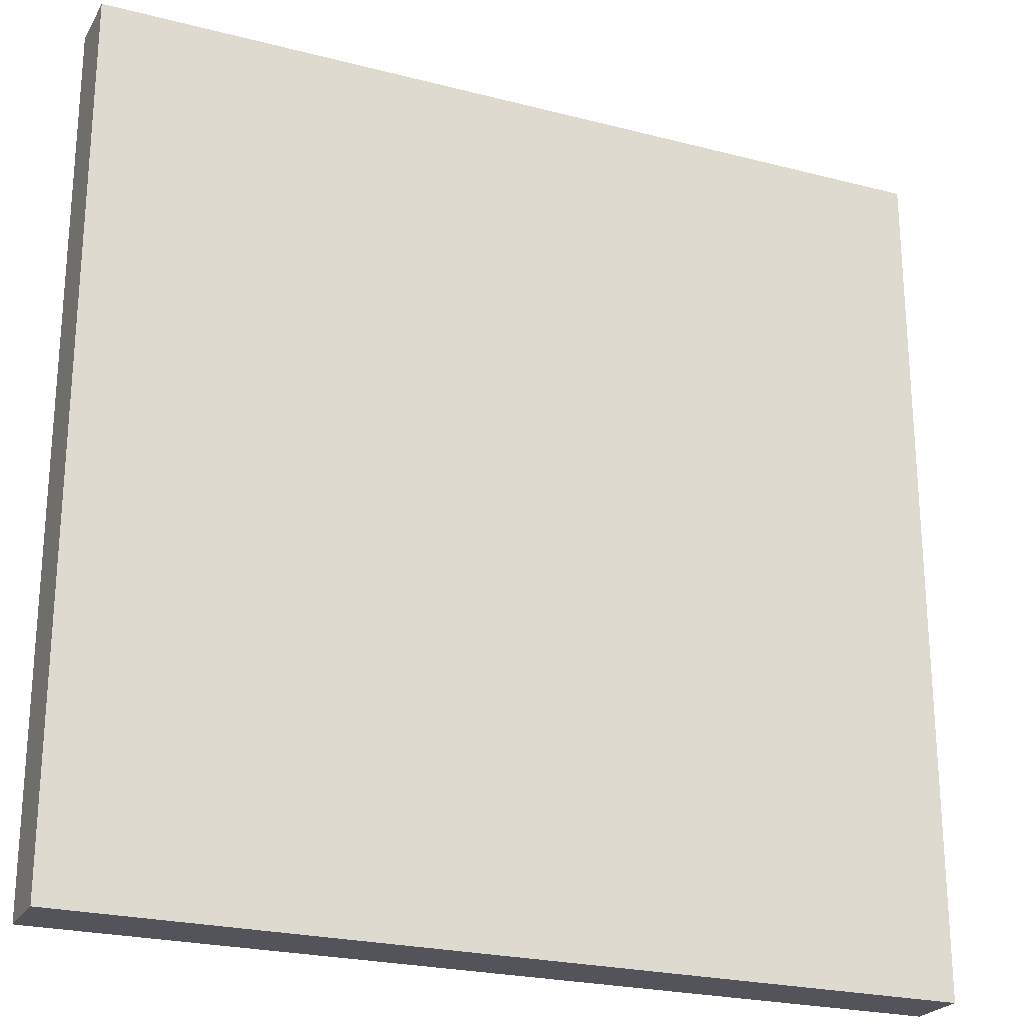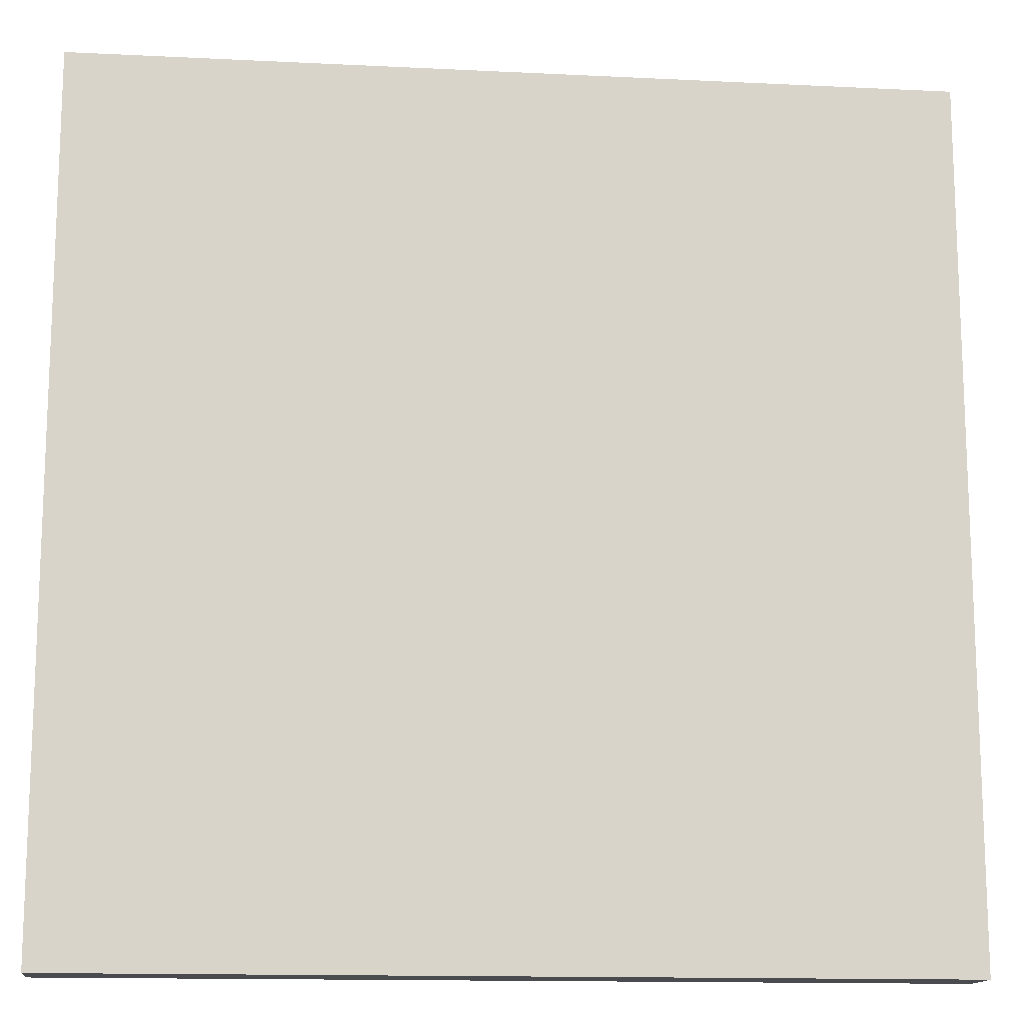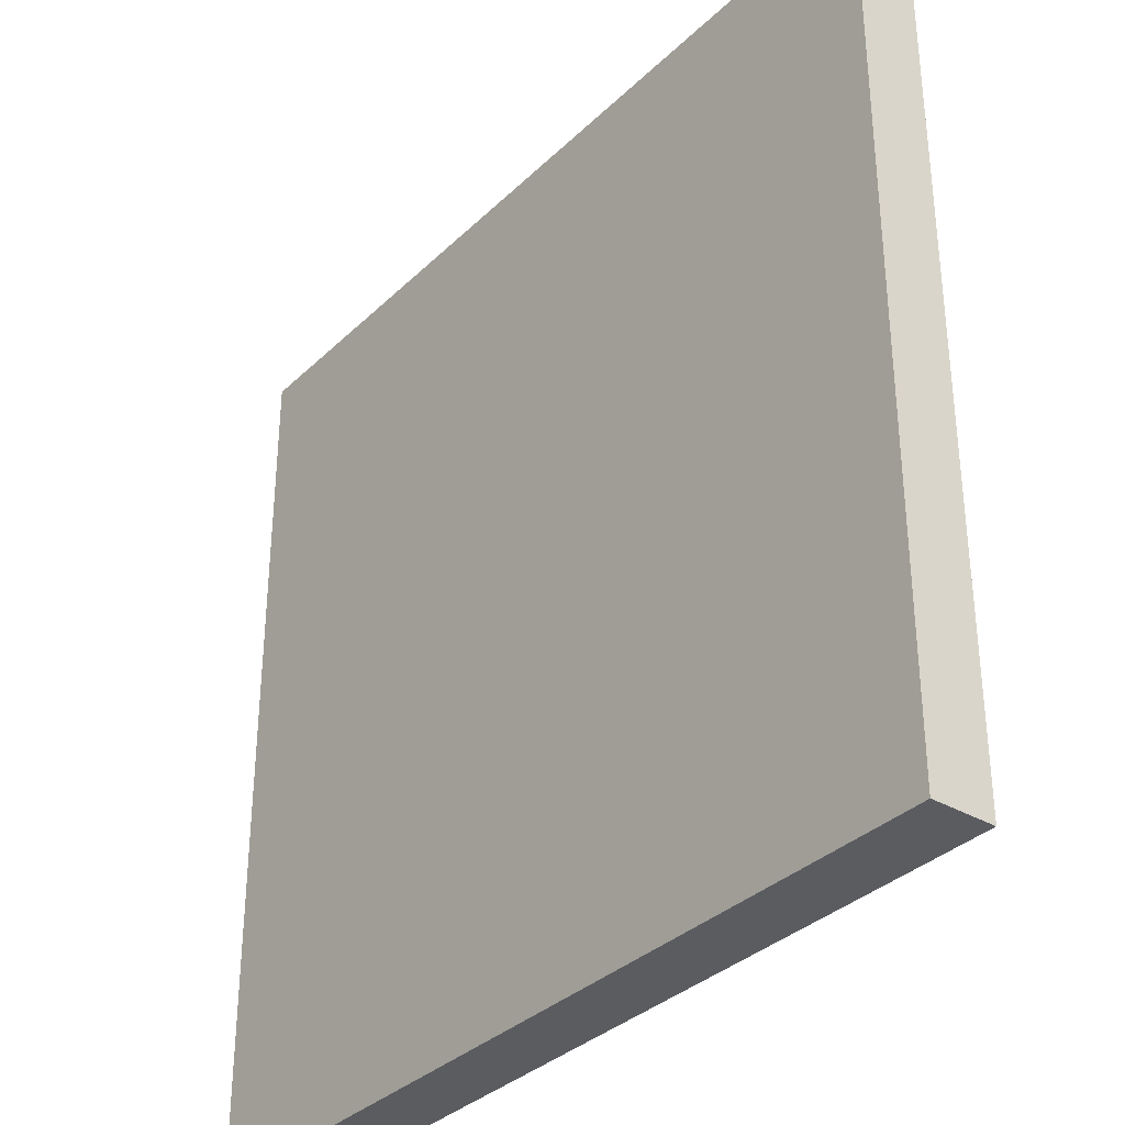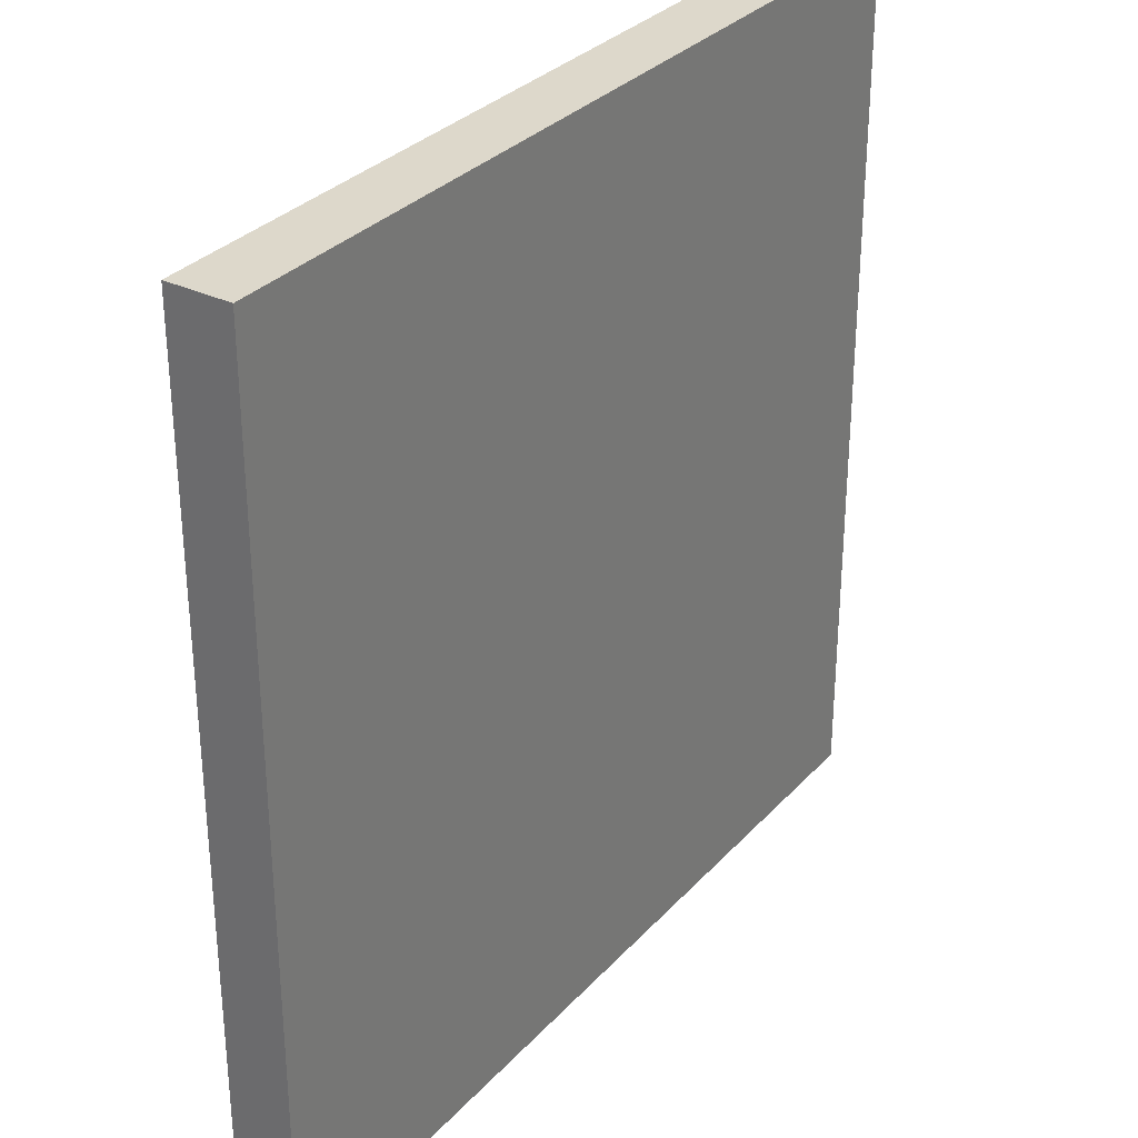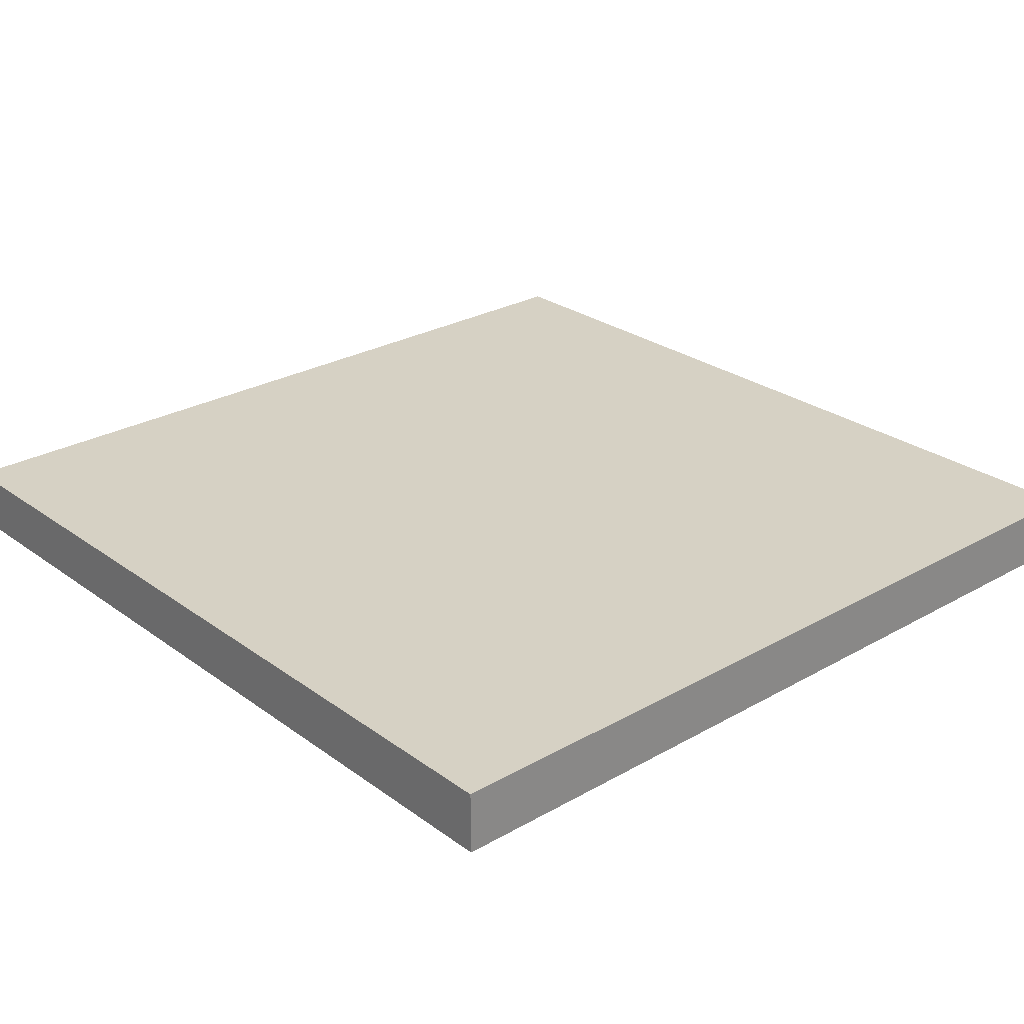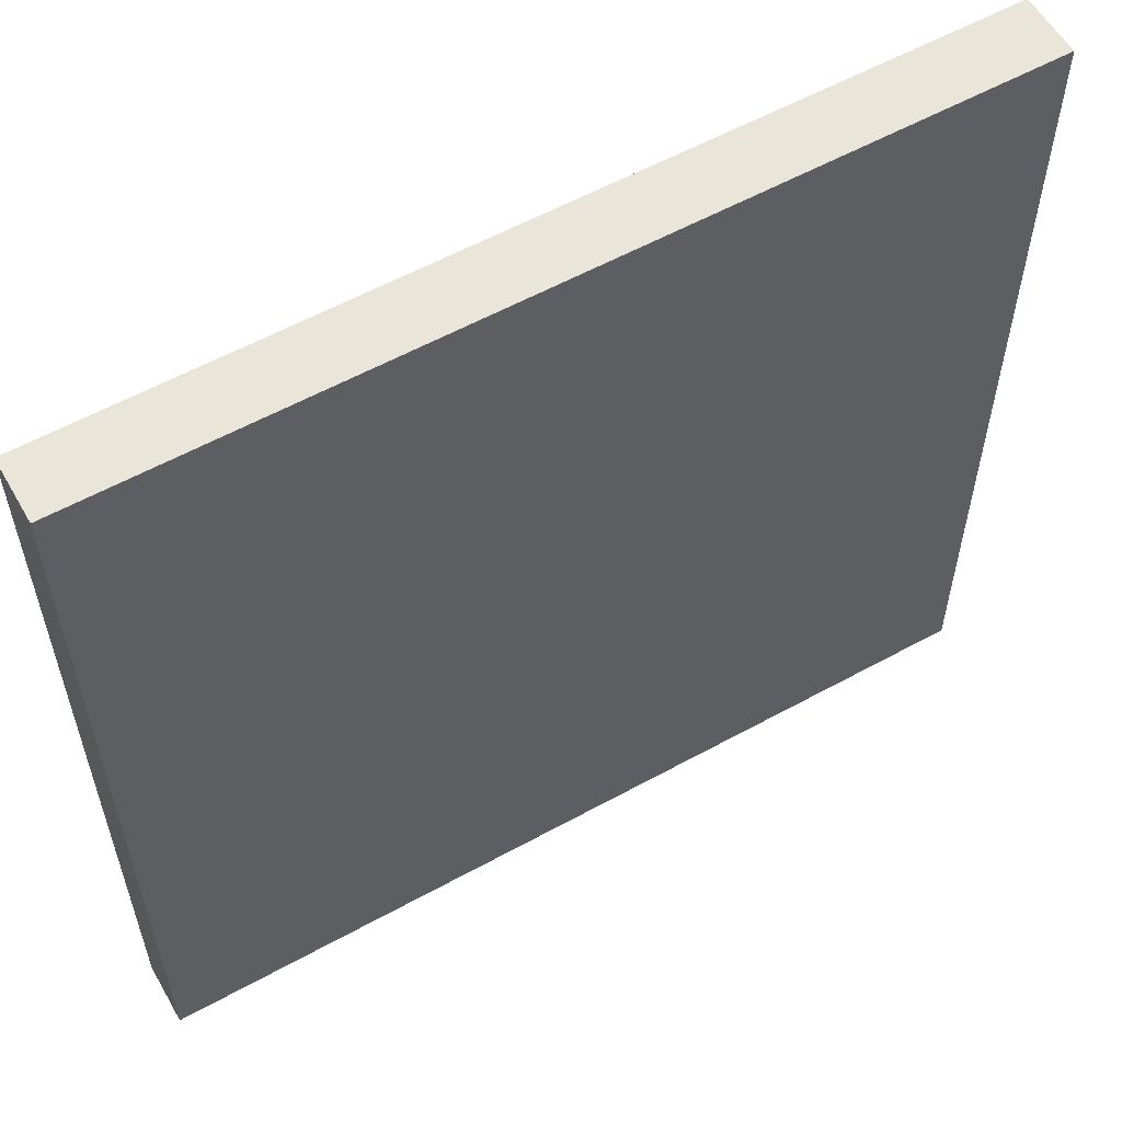
<metadata>
{"format":"obj","ext":"obj","renderer":"f3d","projection":"perspective","resolution":1024,"background":"white","views":[{"elev":-23.8,"azim":-23.4,"up":"+Z"},{"elev":-14.1,"azim":-6.2,"up":"+Z"},{"elev":-34.2,"azim":-128.2,"up":"+Z"},{"elev":31.5,"azim":-55.6,"up":"+Z"},{"elev":26.7,"azim":48.4,"up":"+Y"},{"elev":57.9,"azim":-29.7,"up":"+Z"}]}
</metadata>
<code>
v 1.5 0 2
v 1.5 0 5
v 1.5 0.215 5
v 1.5 0.215 2
v 1.5 0.215 5
v 4.5 0.215 5
v 4.5 0.215 2
v 1.5 0.215 2
v 4.5 0 5
v 1.5 0 5
v 1.5 0 2
v 4.5 0 2
v 4.5 0 2
v 1.5 0 2
v 1.5 0.215 2
v 4.5 0.215 2
v 1.5 0 5
v 4.5 0 5
v 4.5 0.215 5
v 1.5 0.215 5
v 4.5 0 5
v 4.5 0 2
v 4.5 0.215 2
v 4.5 0.215 5
f 1 2 4
f 4 2 3
f 6 7 5
f 5 7 8
f 9 10 12
f 12 10 11
f 13 14 16
f 16 14 15
f 17 18 20
f 20 18 19
f 21 22 24
f 24 22 23

</code>
